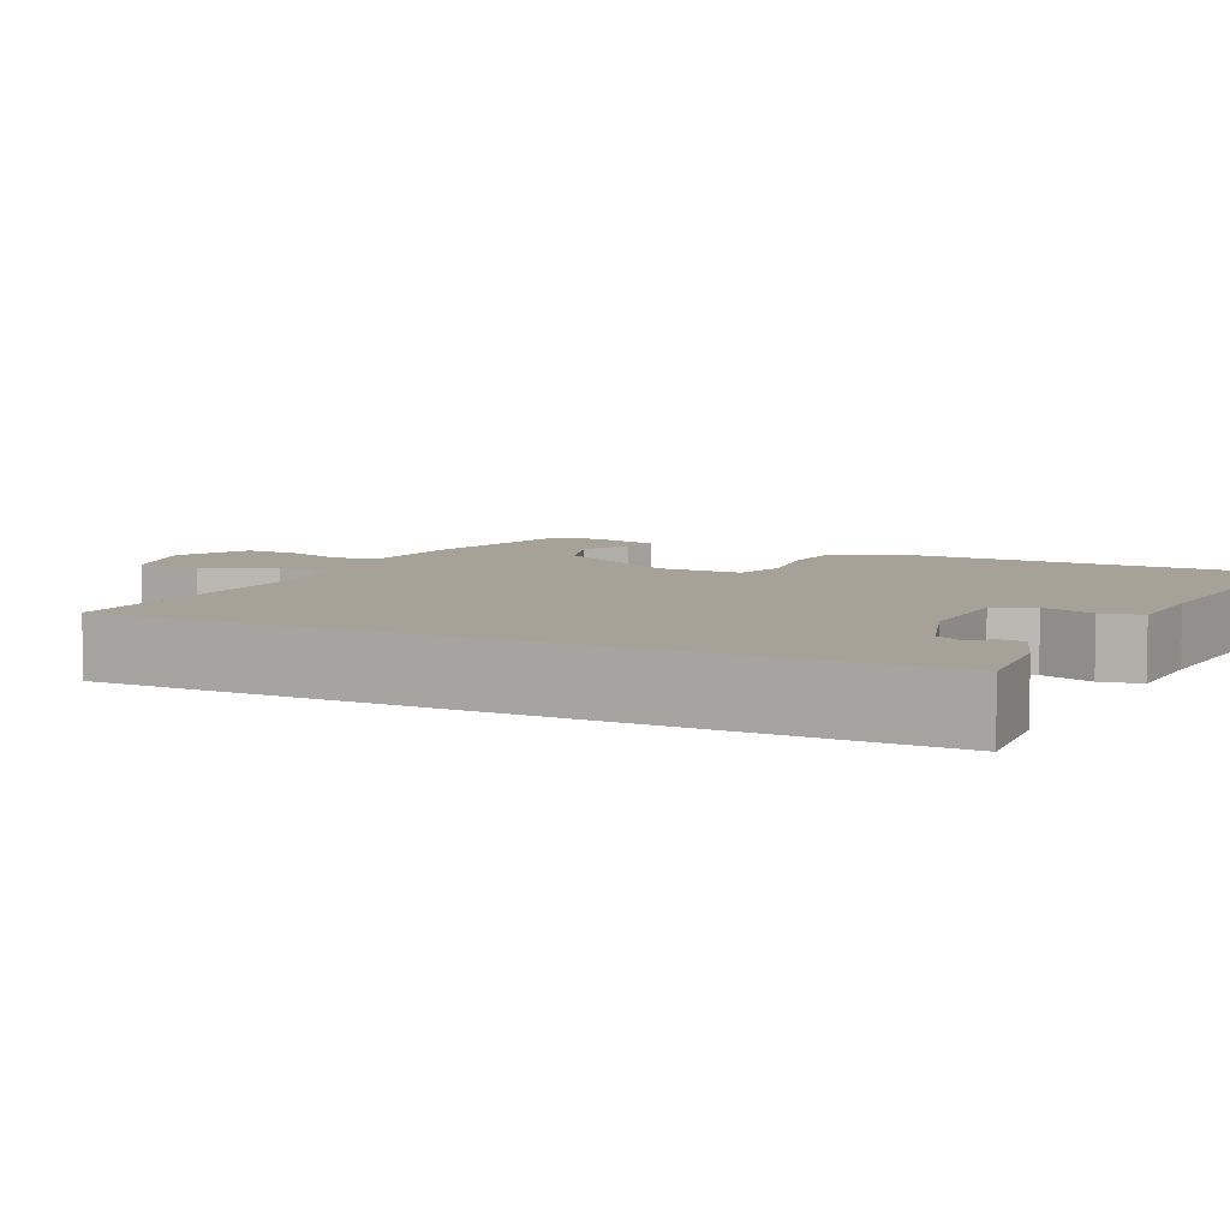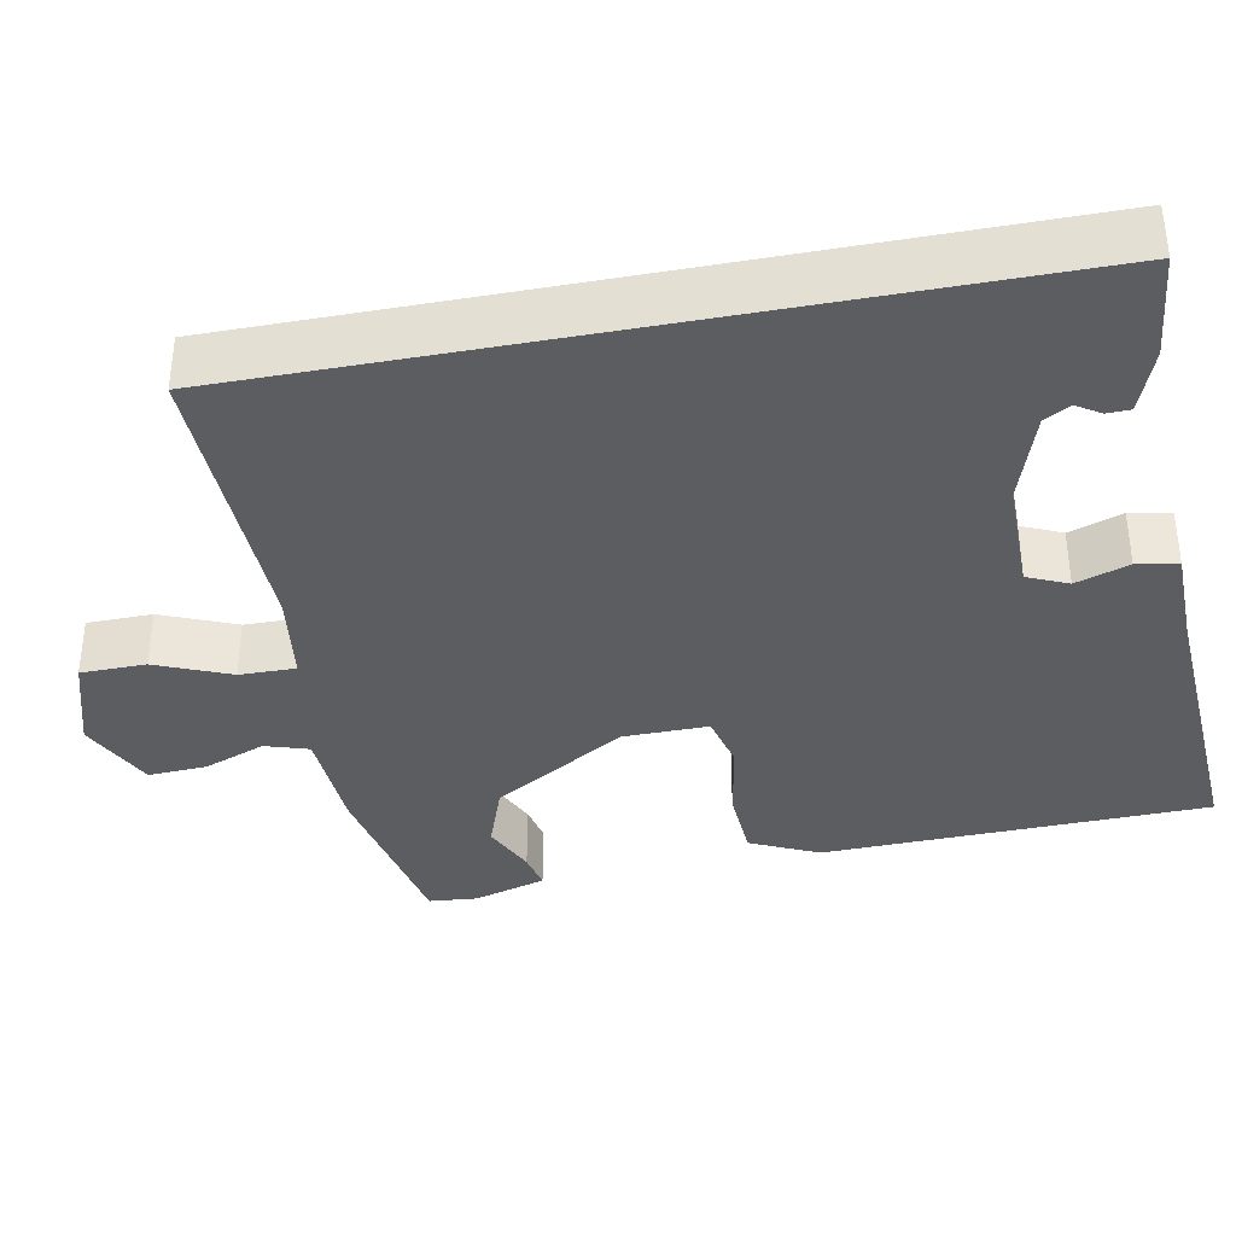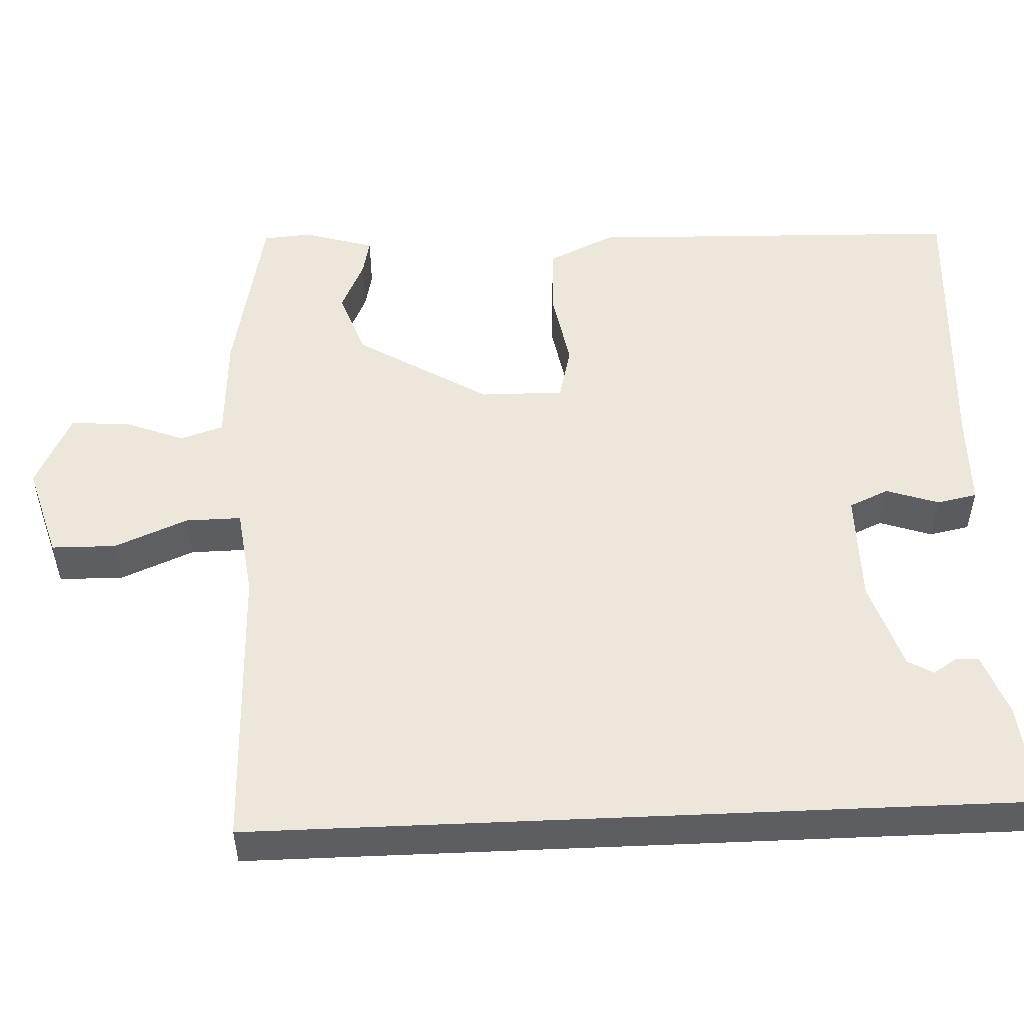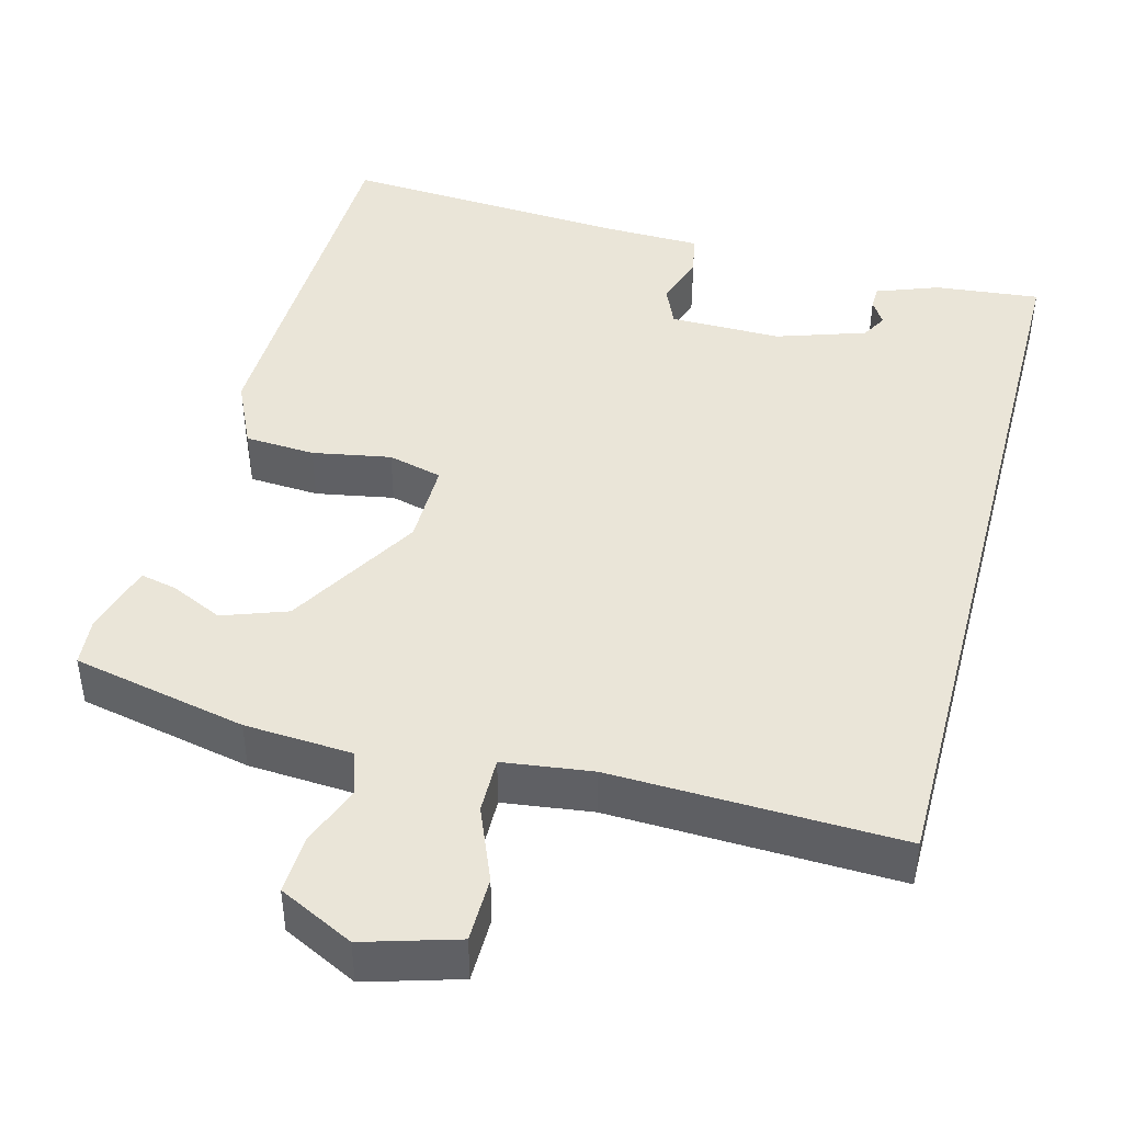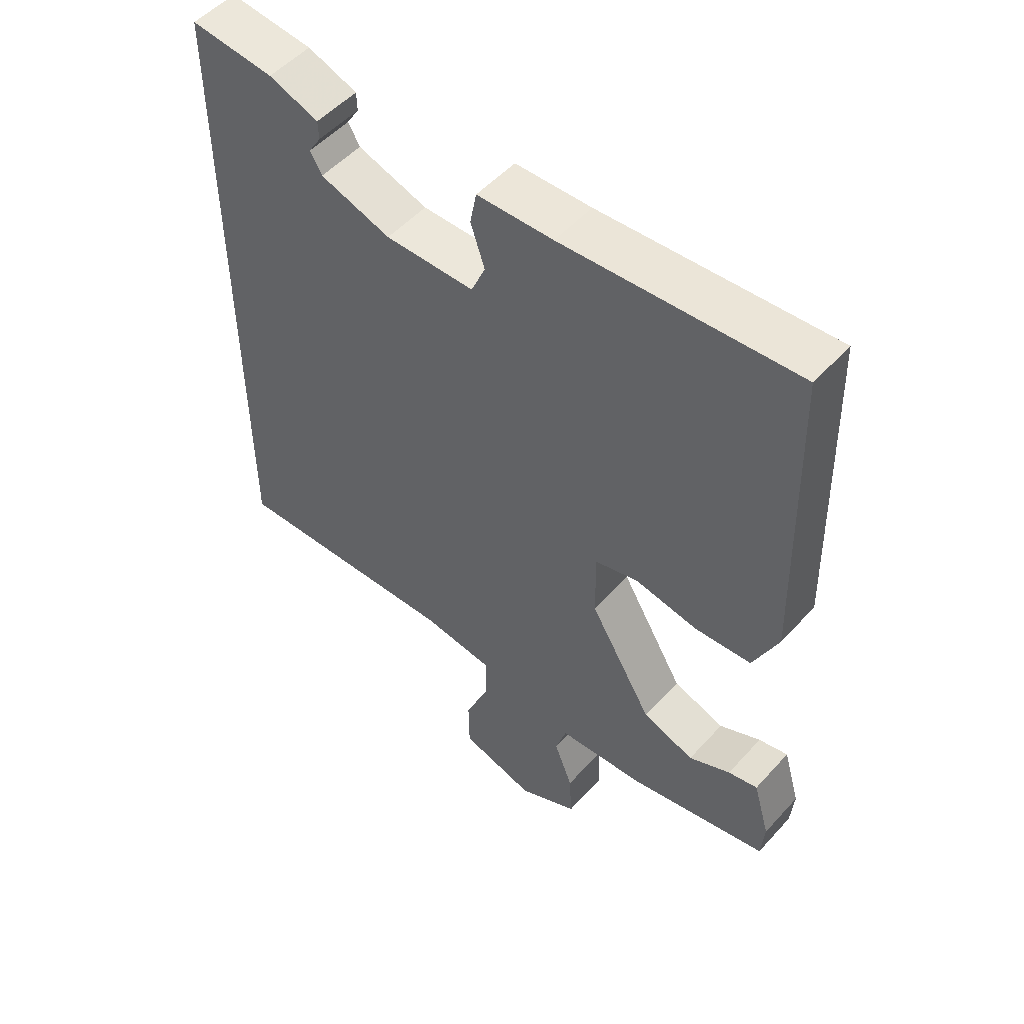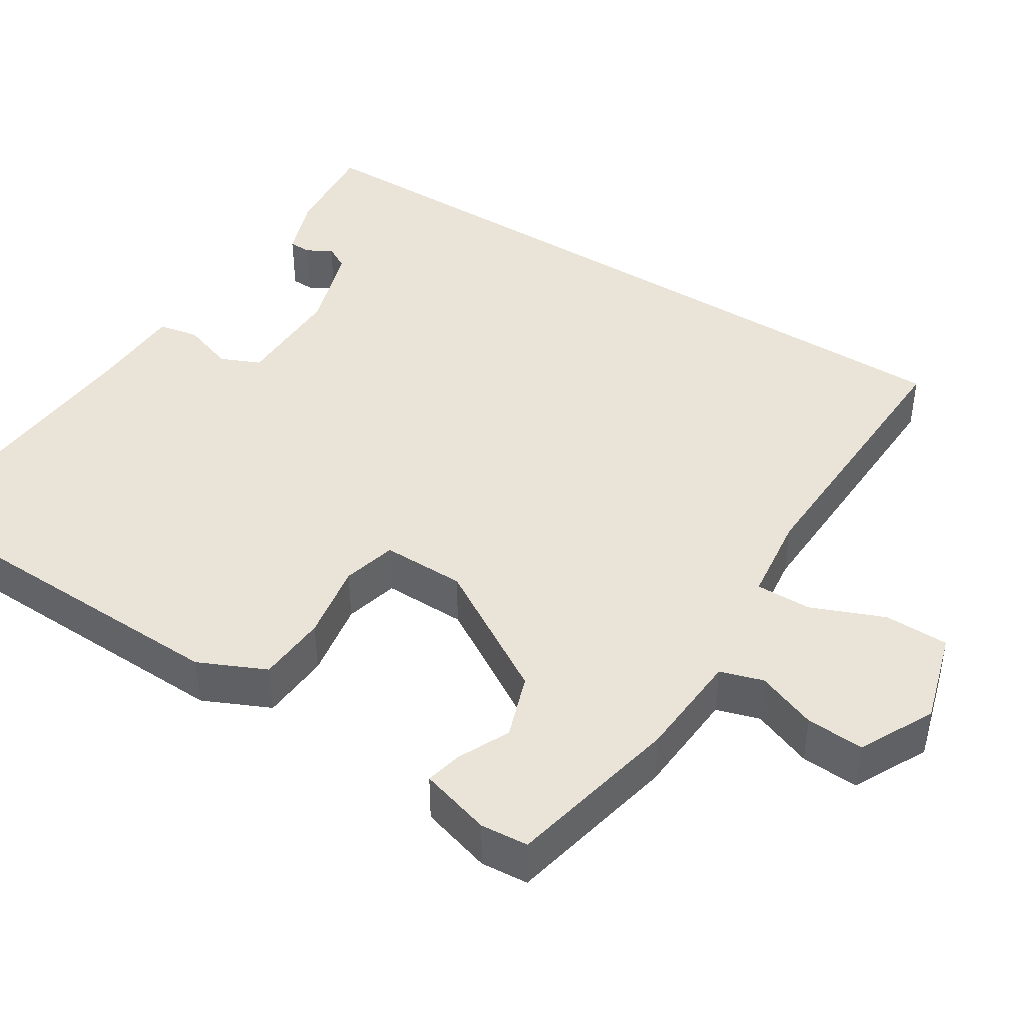
<metadata>
{"format":"obj","ext":"obj","renderer":"f3d","projection":"perspective","resolution":1024,"background":"white","views":[{"elev":6.6,"azim":-63.1,"up":"+Y"},{"elev":-37.0,"azim":-79.1,"up":"+Y"},{"elev":52.3,"azim":-92.5,"up":"+Y"},{"elev":44.6,"azim":-165.1,"up":"+Y"},{"elev":51.8,"azim":40.6,"up":"+Z"},{"elev":43.1,"azim":122.7,"up":"+Y"}]}
</metadata>
<code>
v -0.5 0.07 0.5
v -0.369 0.07 0.486
v -0.291 0.07 0.457
v -0.29 0.07 0.428
v -0.309 0.07 0.398
v -0.291 0.07 0.366
v -0.18 0.07 0.329
v -0.04 0.07 0.329
v -0.018 0.07 0.379
v -0.04 0.07 0.445
v -0.03 0.07 0.496
v 0.089 0.07 0.498
v 0.453 0.07 0.519
v 0.466 0.07 0.043
v 0.427 0.07 -0.041
v 0.339 0.07 -0.046
v 0.241 0.07 -0.028
v 0.173 0.07 -0.045
v 0.174 0.07 -0.15
v 0.273 0.07 -0.316
v 0.354 0.07 -0.345
v 0.419 0.07 -0.315
v 0.465 0.07 -0.305
v 0.491 0.07 -0.395
v 0.486 0.07 -0.455
v 0.267 0.07 -0.5
v 0.131 0.07 -0.508
v 0.114 0.07 -0.562
v 0.143 0.07 -0.638
v 0.147 0.07 -0.711
v 0.053 0.07 -0.757
v -0.064 0.07 -0.722
v -0.065 0.07 -0.641
v -0.027 0.07 -0.549
v -0.026 0.07 -0.479
v -0.138 0.07 -0.464
v -0.5 0.07 -0.474
v -0.5 0 0.5
v -0.369 0 0.486
v -0.291 0 0.457
v -0.29 0 0.428
v -0.309 0 0.398
v -0.291 0 0.366
v -0.18 0 0.329
v -0.04 0 0.329
v -0.018 0 0.379
v -0.04 0 0.445
v -0.03 0 0.496
v 0.089 0 0.498
v 0.453 0 0.519
v 0.466 0 0.043
v 0.427 0 -0.041
v 0.339 0 -0.046
v 0.241 0 -0.028
v 0.173 0 -0.045
v 0.174 0 -0.15
v 0.273 0 -0.316
v 0.354 0 -0.345
v 0.419 0 -0.315
v 0.465 0 -0.305
v 0.491 0 -0.395
v 0.486 0 -0.455
v 0.267 0 -0.5
v 0.131 0 -0.508
v 0.114 0 -0.562
v 0.143 0 -0.638
v 0.147 0 -0.711
v 0.053 0 -0.757
v -0.064 0 -0.722
v -0.065 0 -0.641
v -0.027 0 -0.549
v -0.026 0 -0.479
v -0.138 0 -0.464
v -0.5 0 -0.474
f 36 37 1 2
f 35 36 2
f 31 32 33 34
f 31 34 35
f 28 29 30 31
f 28 31 35
f 27 28 35 2
f 21 22 23 24
f 20 21 24 25
f 14 15 16 17
f 12 13 14 17
f 12 17 18
f 9 10 11 12
f 8 9 12 18
f 7 8 18 19
f 2 3 4 5
f 2 5 6
f 27 2 6
f 20 25 26 27
f 19 20 27
f 6 7 19 27
f 39 38 74 73
f 39 73 72
f 71 70 69 68
f 72 71 68
f 68 67 66 65
f 72 68 65
f 39 72 65 64
f 61 60 59 58
f 62 61 58 57
f 54 53 52 51
f 54 51 50 49
f 55 54 49
f 49 48 47 46
f 55 49 46 45
f 56 55 45 44
f 42 41 40 39
f 43 42 39
f 43 39 64
f 64 63 62 57
f 64 57 56
f 64 56 44 43
f 1 38 39 2
f 2 39 40 3
f 3 40 41 4
f 4 41 42 5
f 5 42 43 6
f 6 43 44 7
f 7 44 45 8
f 8 45 46 9
f 9 46 47 10
f 10 47 48 11
f 11 48 49 12
f 12 49 50 13
f 13 50 51 14
f 14 51 52 15
f 15 52 53 16
f 16 53 54 17
f 17 54 55 18
f 18 55 56 19
f 19 56 57 20
f 20 57 58 21
f 21 58 59 22
f 22 59 60 23
f 23 60 61 24
f 24 61 62 25
f 25 62 63 26
f 26 63 64 27
f 27 64 65 28
f 28 65 66 29
f 29 66 67 30
f 30 67 68 31
f 31 68 69 32
f 32 69 70 33
f 33 70 71 34
f 34 71 72 35
f 35 72 73 36
f 36 73 74 37
f 37 74 38 1

</code>
